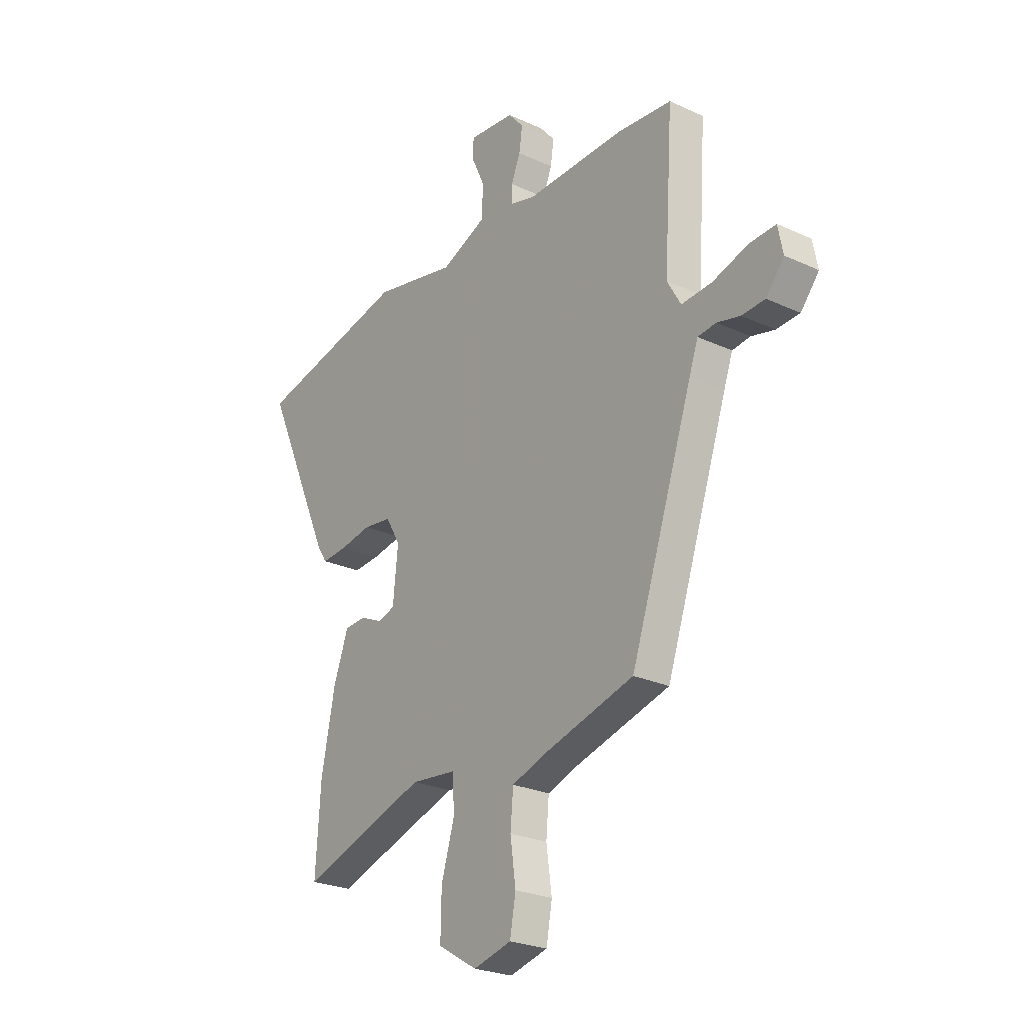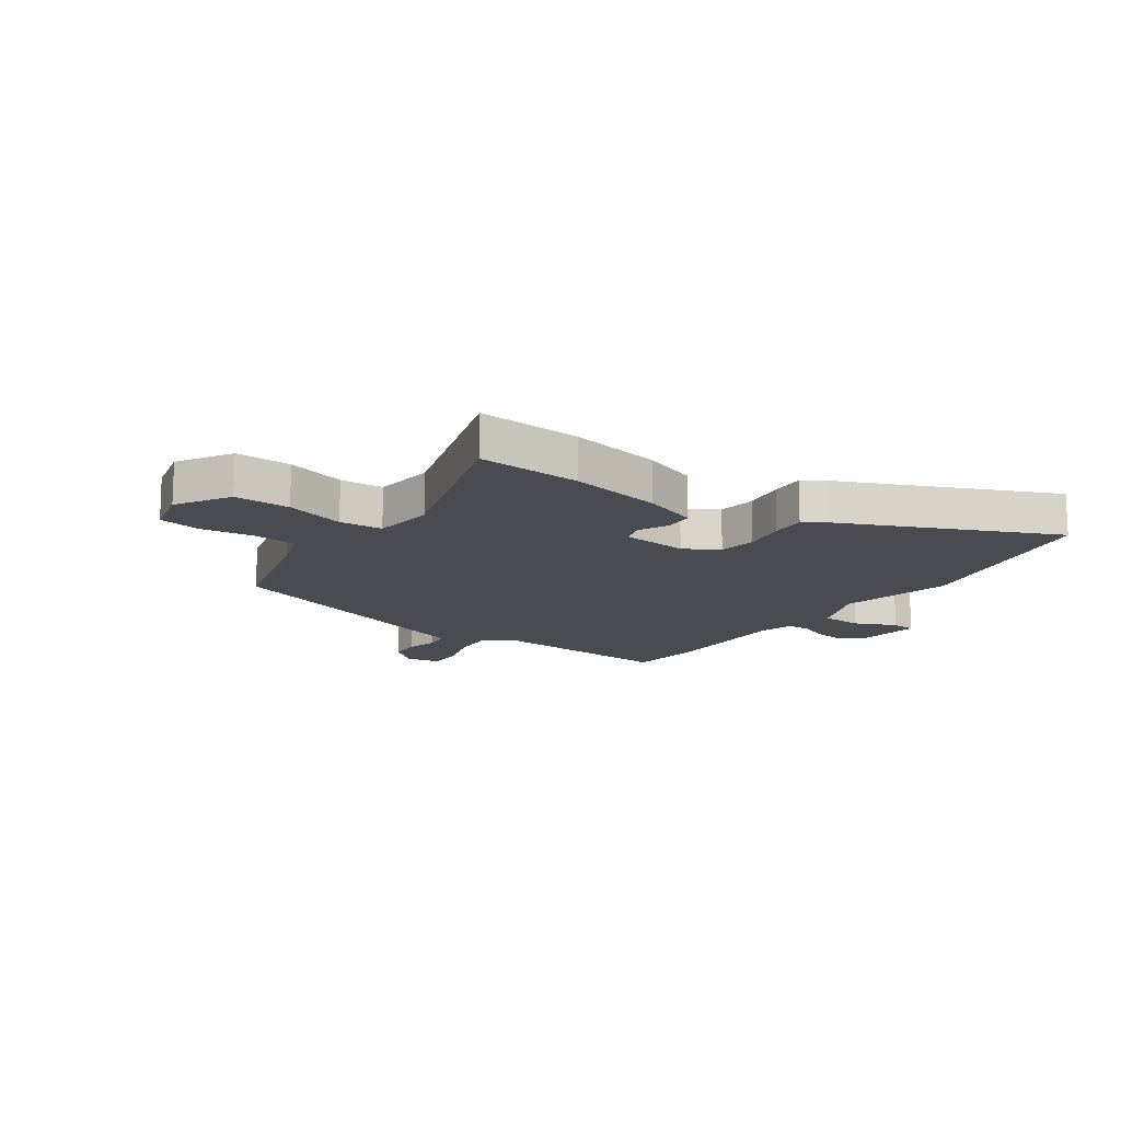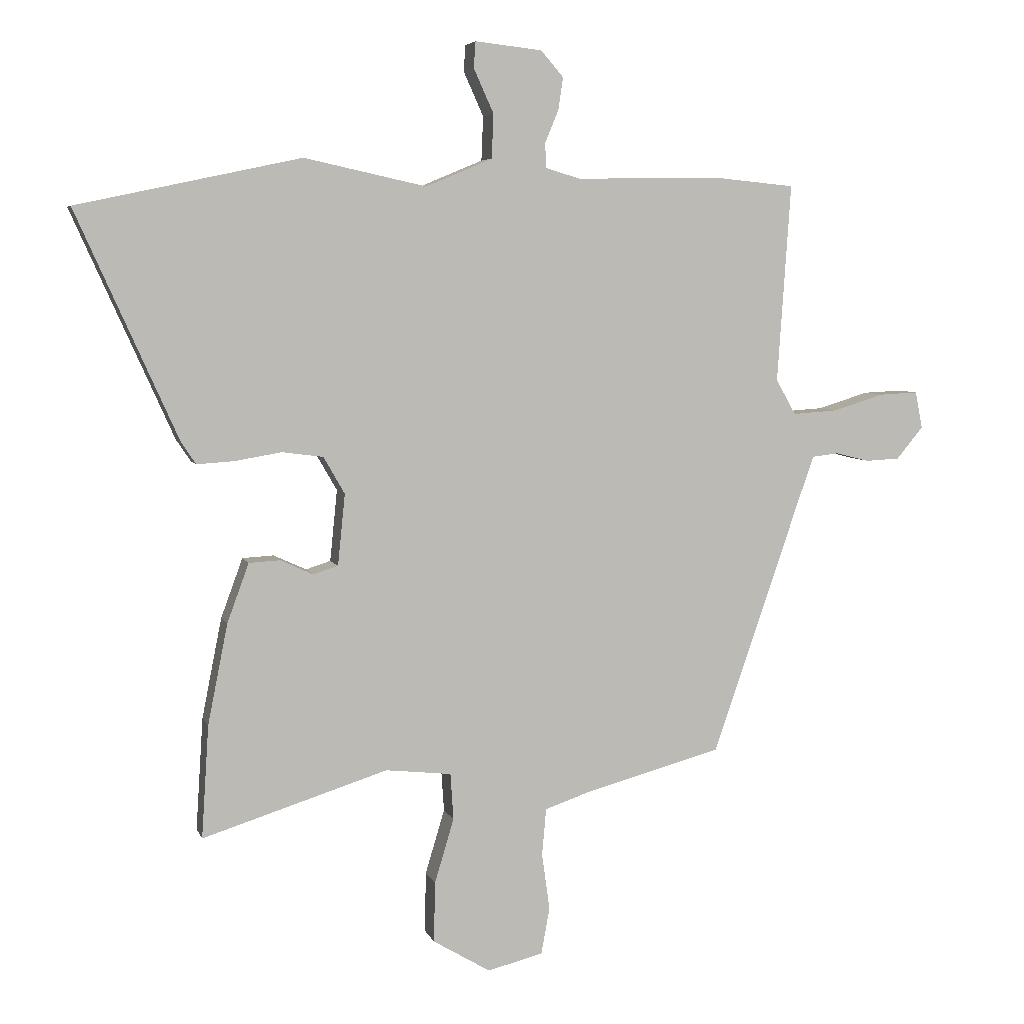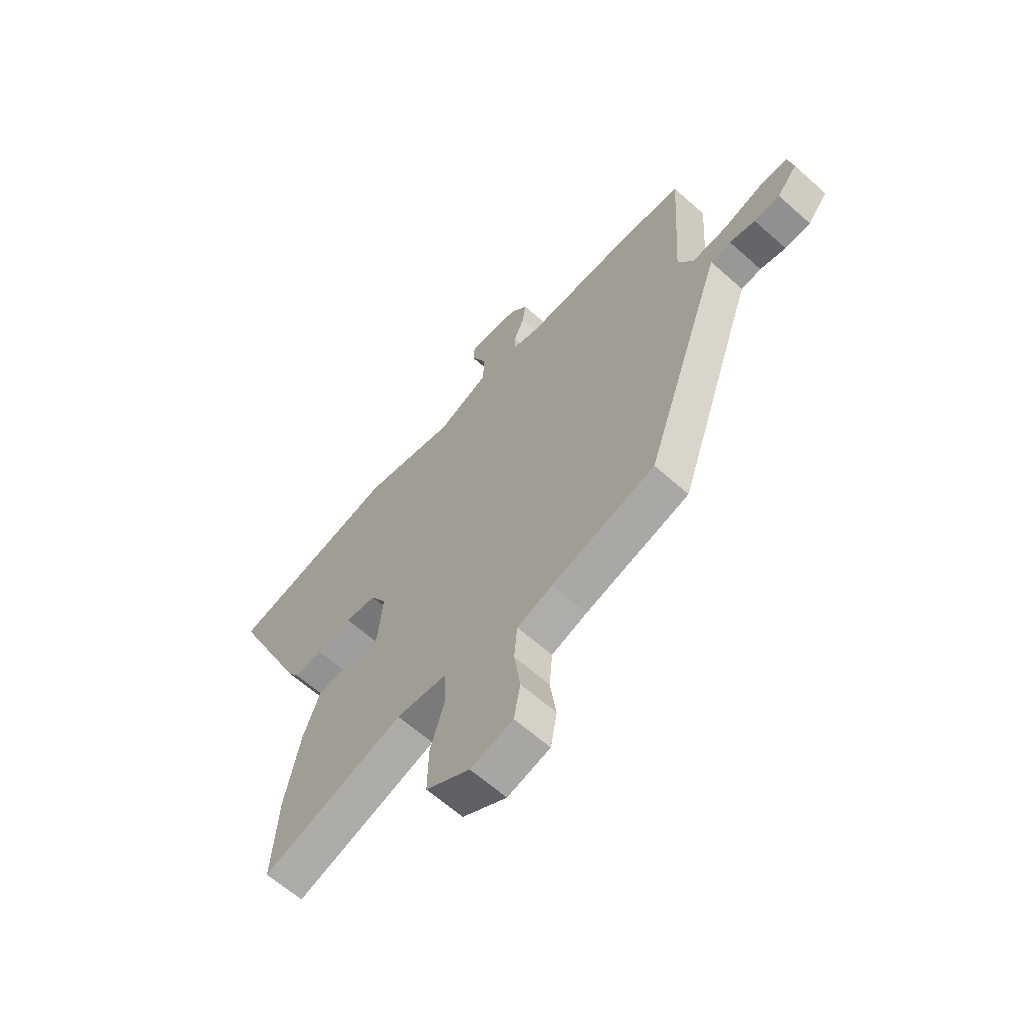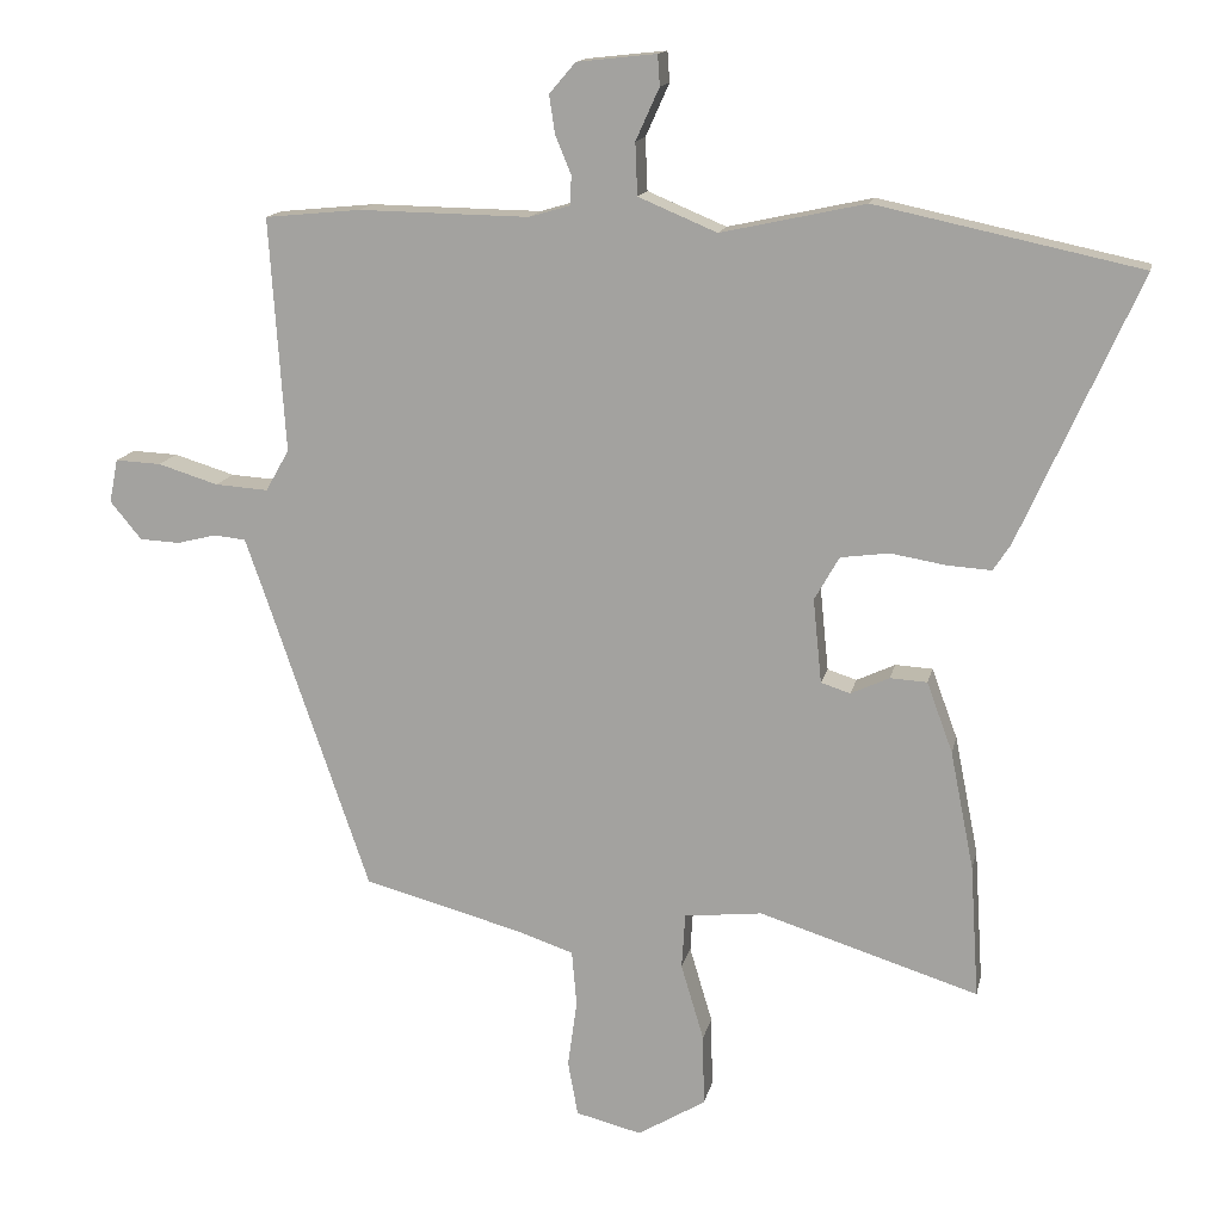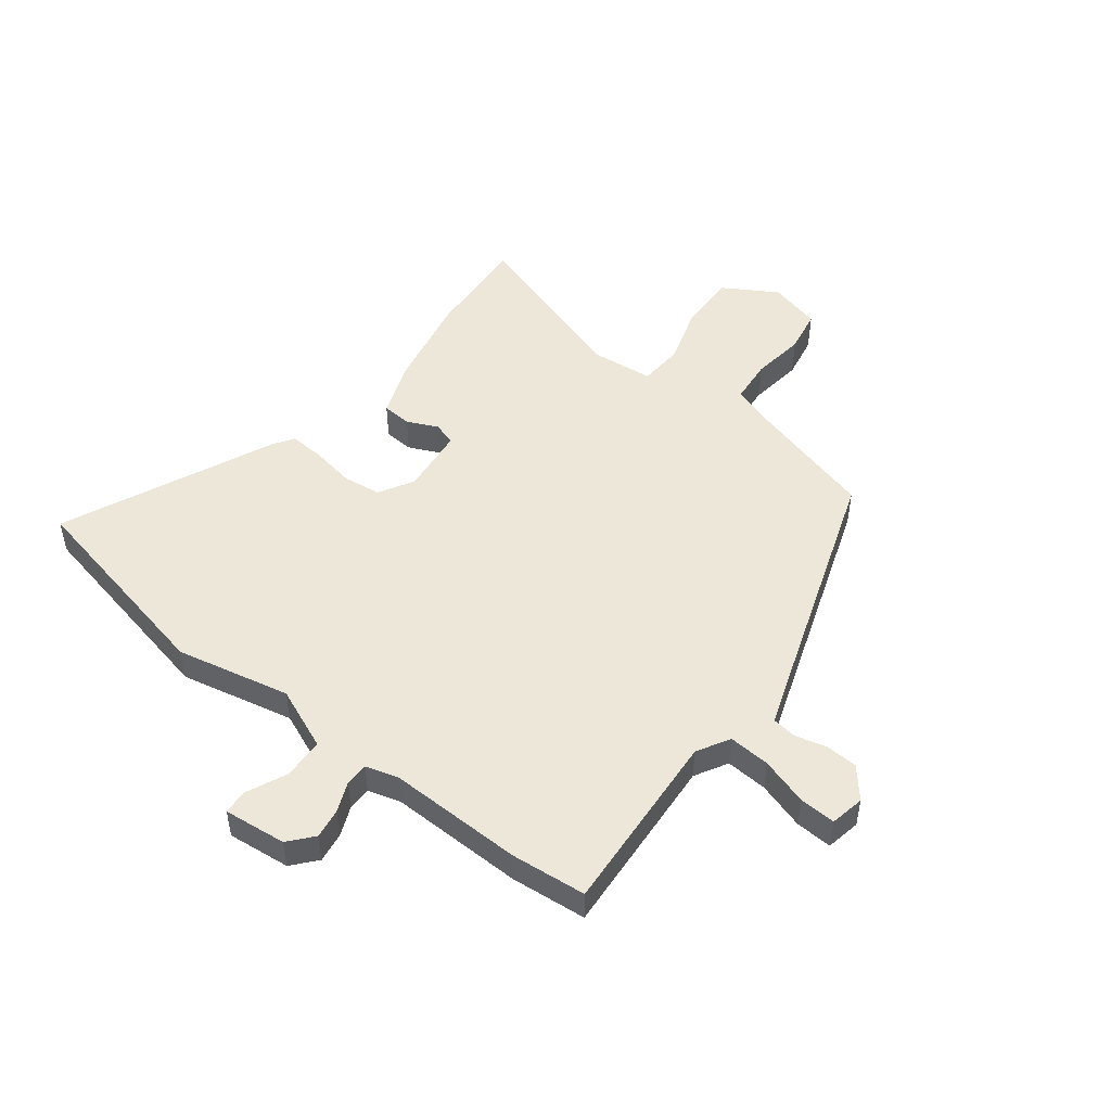
<metadata>
{"format":"obj","ext":"obj","renderer":"f3d","projection":"perspective","resolution":1024,"background":"white","views":[{"elev":-25.4,"azim":53.6,"up":"+Z"},{"elev":-14.4,"azim":-125.1,"up":"+Y"},{"elev":5.6,"azim":-14.7,"up":"+Z"},{"elev":-63.3,"azim":48.0,"up":"+Z"},{"elev":14.4,"azim":-168.2,"up":"+Z"},{"elev":49.7,"azim":37.7,"up":"+Y"}]}
</metadata>
<code>
v 0.38 0.07 -0.462
v 0.155 0.07 -0.523
v 0.078 0.07 -0.549
v 0.071 0.07 -0.627
v 0.084 0.07 -0.721
v 0.07 0.07 -0.798
v -0.022 0.07 -0.821
v -0.117 0.07 -0.764
v -0.115 0.07 -0.664
v -0.083 0.07 -0.557
v -0.088 0.07 -0.48
v -0.197 0.07 -0.468
v -0.504 0.07 -0.565
v -0.492 0.07 -0.379
v -0.459 0.07 -0.213
v -0.423 0.07 -0.115
v -0.371 0.07 -0.112
v -0.317 0.07 -0.137
v -0.276 0.07 -0.124
v -0.264 0.07 -0.006
v -0.299 0.07 0.055
v -0.367 0.07 0.064
v -0.444 0.07 0.051
v -0.506 0.07 0.047
v -0.53 0.07 0.083
v -0.698 0.07 0.458
v -0.328 0.07 0.537
v -0.126 0.07 0.493
v -0.016 0.07 0.539
v -0.013 0.07 0.612
v -0.046 0.07 0.685
v -0.043 0.07 0.728
v 0.068 0.07 0.716
v 0.105 0.07 0.673
v 0.097 0.07 0.619
v 0.075 0.07 0.566
v 0.076 0.07 0.525
v 0.134 0.07 0.508
v 0.373 0.07 0.512
v 0.507 0.07 0.499
v 0.485 0.07 0.171
v 0.518 0.07 0.113
v 0.592 0.07 0.118
v 0.677 0.07 0.144
v 0.741 0.07 0.147
v 0.753 0.07 0.086
v 0.709 0.07 0.033
v 0.653 0.07 0.03
v 0.597 0.07 0.044
v 0.553 0.07 0.039
v 0.532 0.07 -0.02
v 0.38 0 -0.462
v 0.155 0 -0.523
v 0.078 0 -0.549
v 0.071 0 -0.627
v 0.084 0 -0.721
v 0.07 0 -0.798
v -0.022 0 -0.821
v -0.117 0 -0.764
v -0.115 0 -0.664
v -0.083 0 -0.557
v -0.088 0 -0.48
v -0.197 0 -0.468
v -0.504 0 -0.565
v -0.492 0 -0.379
v -0.459 0 -0.213
v -0.423 0 -0.115
v -0.371 0 -0.112
v -0.317 0 -0.137
v -0.276 0 -0.124
v -0.264 0 -0.006
v -0.299 0 0.055
v -0.367 0 0.064
v -0.444 0 0.051
v -0.506 0 0.047
v -0.53 0 0.083
v -0.698 0 0.458
v -0.328 0 0.537
v -0.126 0 0.493
v -0.016 0 0.539
v -0.013 0 0.612
v -0.046 0 0.685
v -0.043 0 0.728
v 0.068 0 0.716
v 0.105 0 0.673
v 0.097 0 0.619
v 0.075 0 0.566
v 0.076 0 0.525
v 0.134 0 0.508
v 0.373 0 0.512
v 0.507 0 0.499
v 0.485 0 0.171
v 0.518 0 0.113
v 0.592 0 0.118
v 0.677 0 0.144
v 0.741 0 0.147
v 0.753 0 0.086
v 0.709 0 0.033
v 0.653 0 0.03
v 0.597 0 0.044
v 0.553 0 0.039
v 0.532 0 -0.02
f 46 47 48 49
f 46 49 50
f 43 44 45 46
f 42 43 46 50
f 41 42 50 51
f 38 39 40 41
f 37 38 41 51
f 33 34 35 36
f 33 36 37
f 30 31 32 33
f 29 30 33 37
f 28 29 37 51
f 22 23 24 25
f 22 25 26 27
f 15 16 17 18
f 15 18 19
f 12 13 14 15
f 11 12 15 19
f 7 8 9 10
f 7 10 11
f 4 5 6 7
f 3 4 7 11
f 2 3 11 19
f 21 22 27 28
f 20 21 28 51
f 19 20 51
f 1 2 19 51
f 100 99 98 97
f 101 100 97
f 97 96 95 94
f 101 97 94 93
f 102 101 93 92
f 92 91 90 89
f 102 92 89 88
f 87 86 85 84
f 88 87 84
f 84 83 82 81
f 88 84 81 80
f 102 88 80 79
f 76 75 74 73
f 78 77 76 73
f 69 68 67 66
f 70 69 66
f 66 65 64 63
f 70 66 63 62
f 61 60 59 58
f 62 61 58
f 58 57 56 55
f 62 58 55 54
f 70 62 54 53
f 79 78 73 72
f 102 79 72 71
f 102 71 70
f 102 70 53 52
f 1 52 53 2
f 2 53 54 3
f 3 54 55 4
f 4 55 56 5
f 5 56 57 6
f 6 57 58 7
f 7 58 59 8
f 8 59 60 9
f 9 60 61 10
f 10 61 62 11
f 11 62 63 12
f 12 63 64 13
f 13 64 65 14
f 14 65 66 15
f 15 66 67 16
f 16 67 68 17
f 17 68 69 18
f 18 69 70 19
f 19 70 71 20
f 20 71 72 21
f 21 72 73 22
f 22 73 74 23
f 23 74 75 24
f 24 75 76 25
f 25 76 77 26
f 26 77 78 27
f 27 78 79 28
f 28 79 80 29
f 29 80 81 30
f 30 81 82 31
f 31 82 83 32
f 32 83 84 33
f 33 84 85 34
f 34 85 86 35
f 35 86 87 36
f 36 87 88 37
f 37 88 89 38
f 38 89 90 39
f 39 90 91 40
f 40 91 92 41
f 41 92 93 42
f 42 93 94 43
f 43 94 95 44
f 44 95 96 45
f 45 96 97 46
f 46 97 98 47
f 47 98 99 48
f 48 99 100 49
f 49 100 101 50
f 50 101 102 51
f 51 102 52 1

</code>
